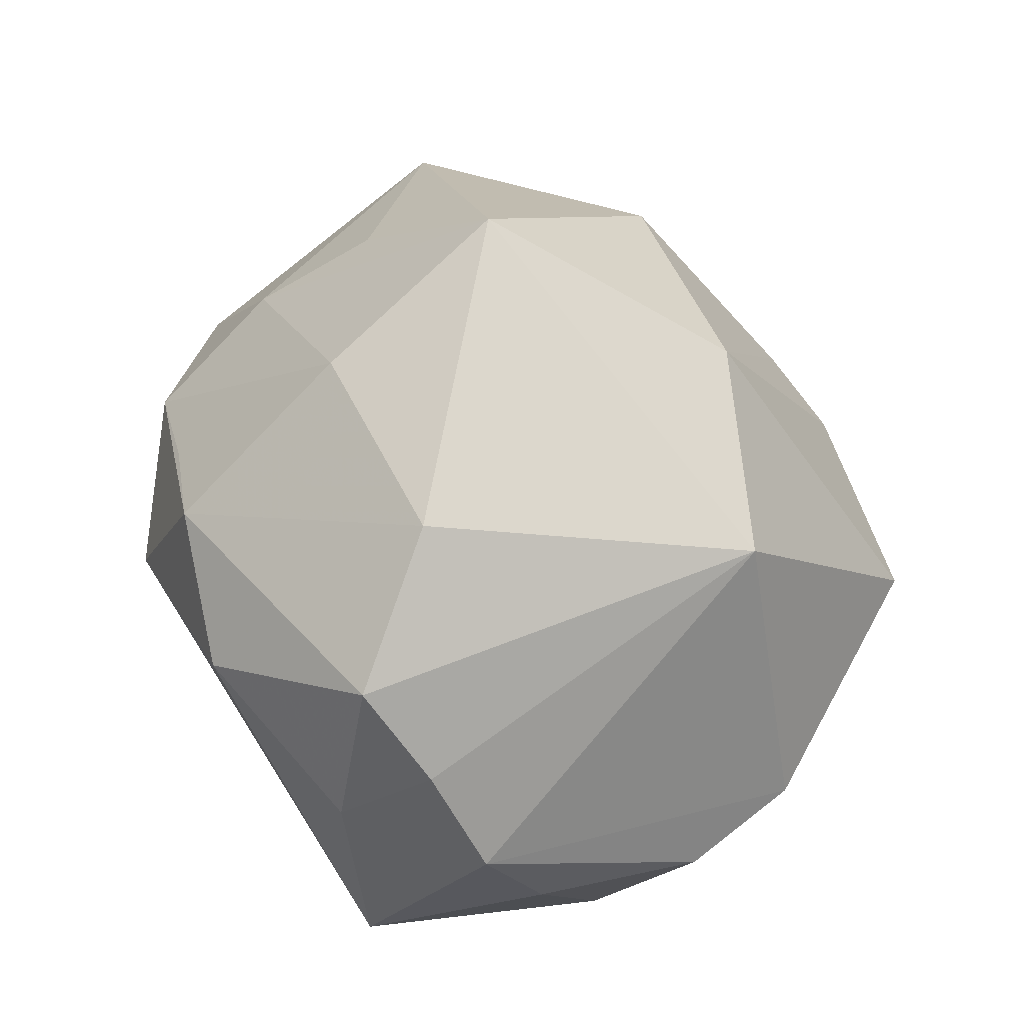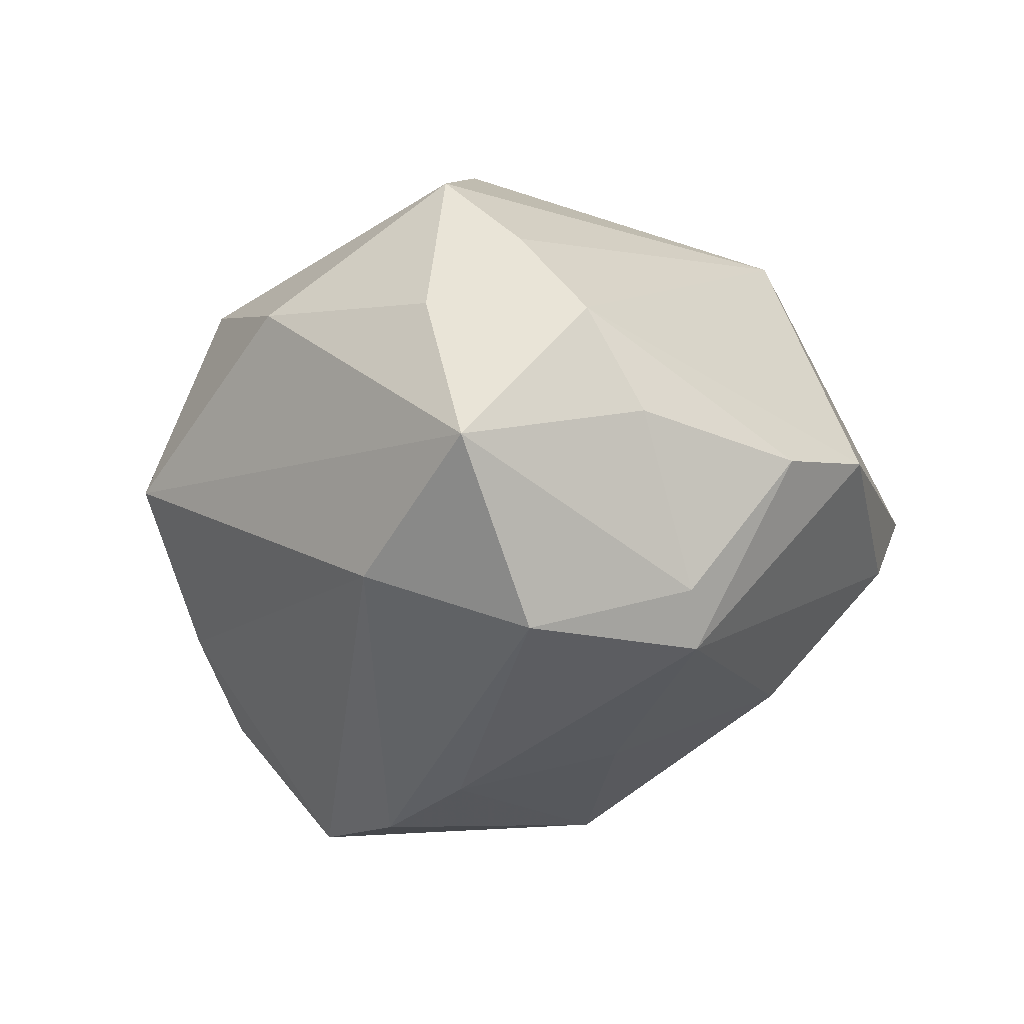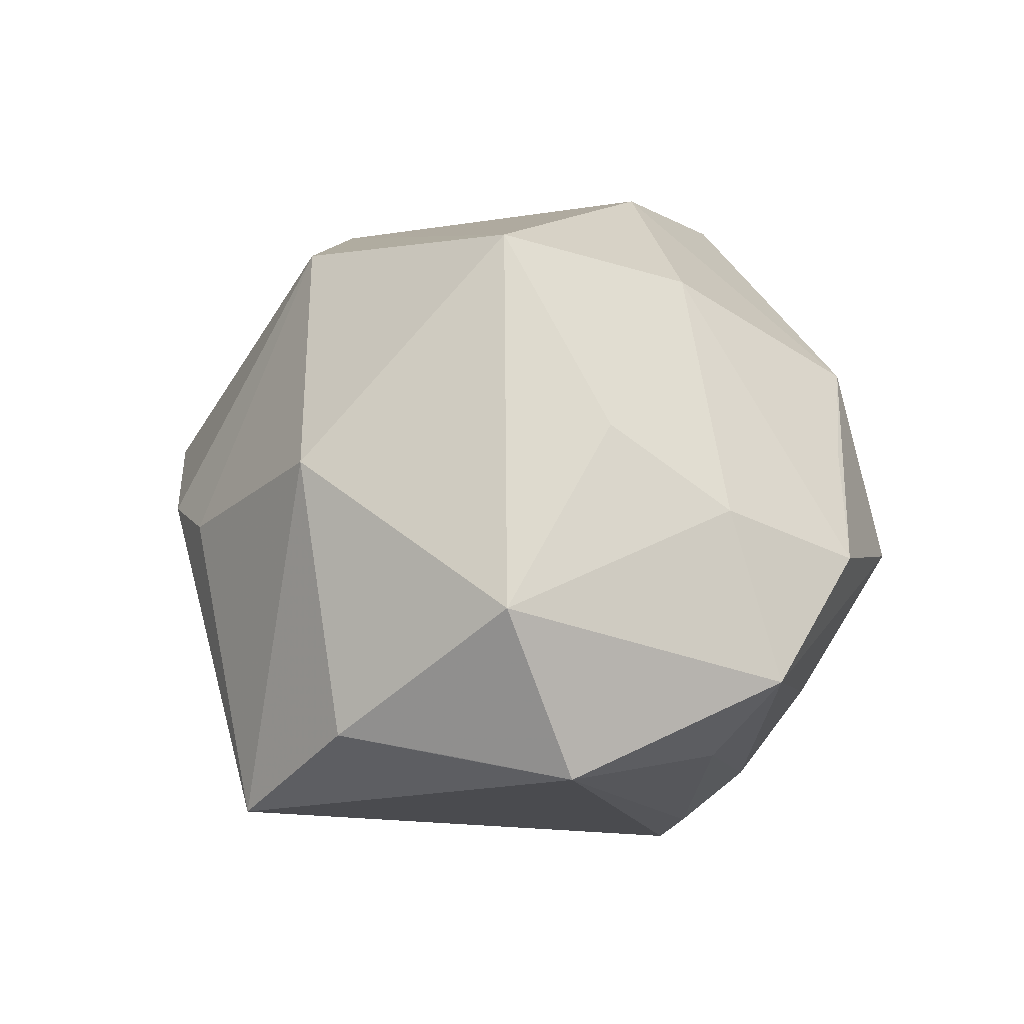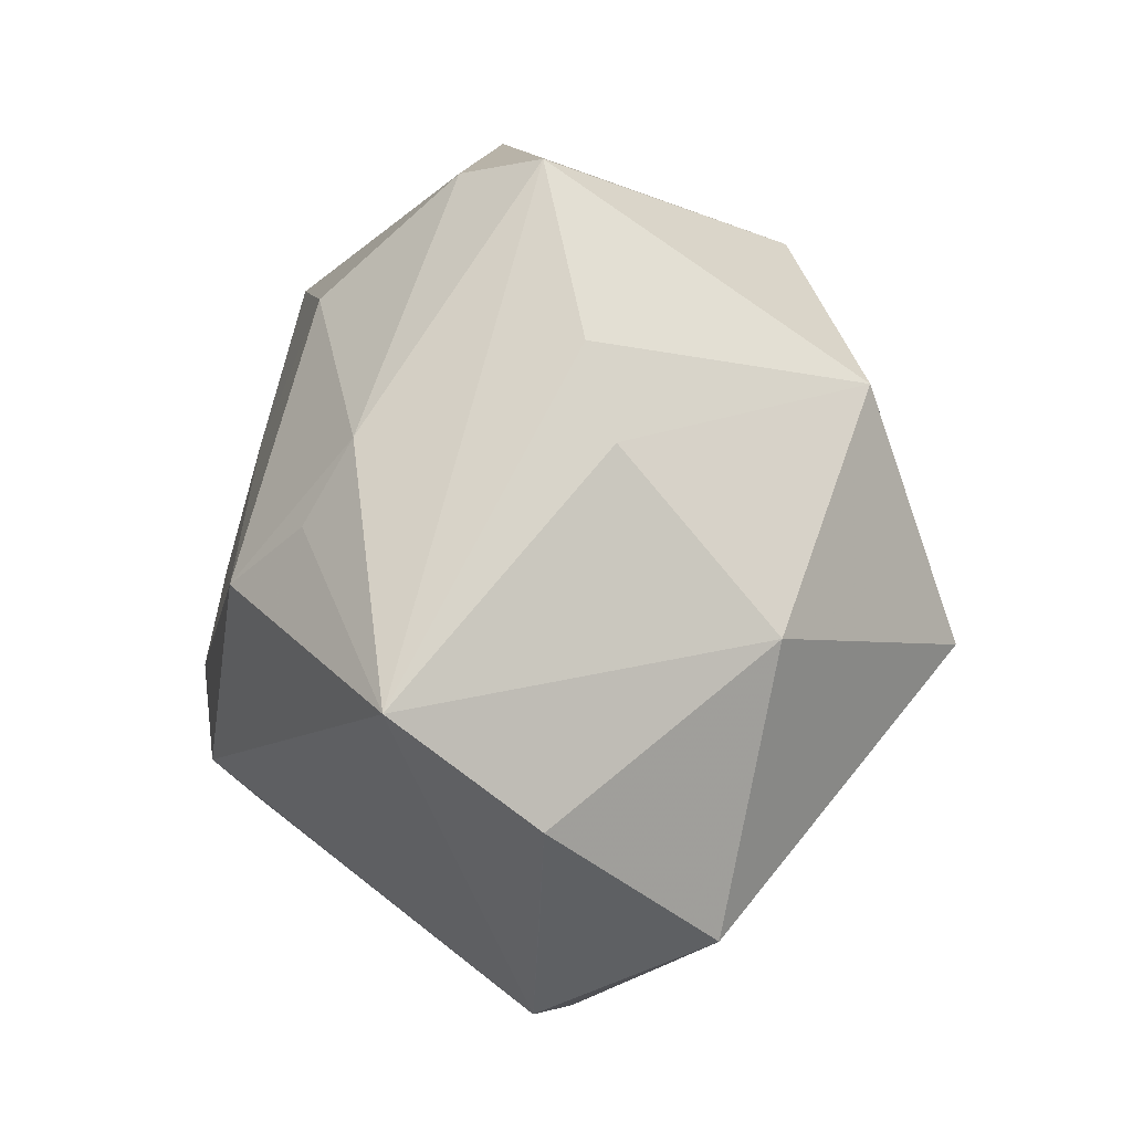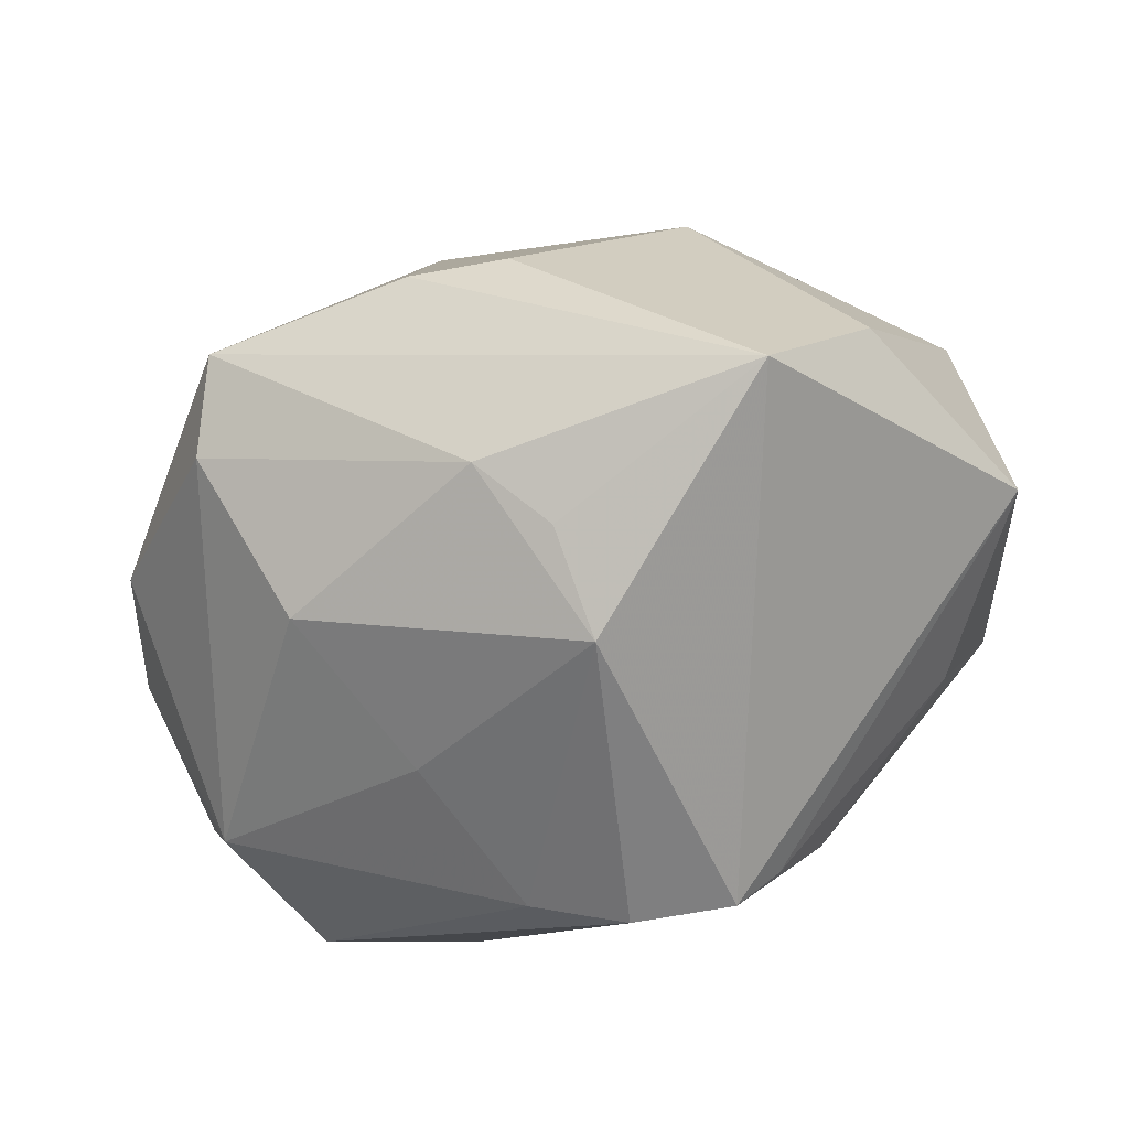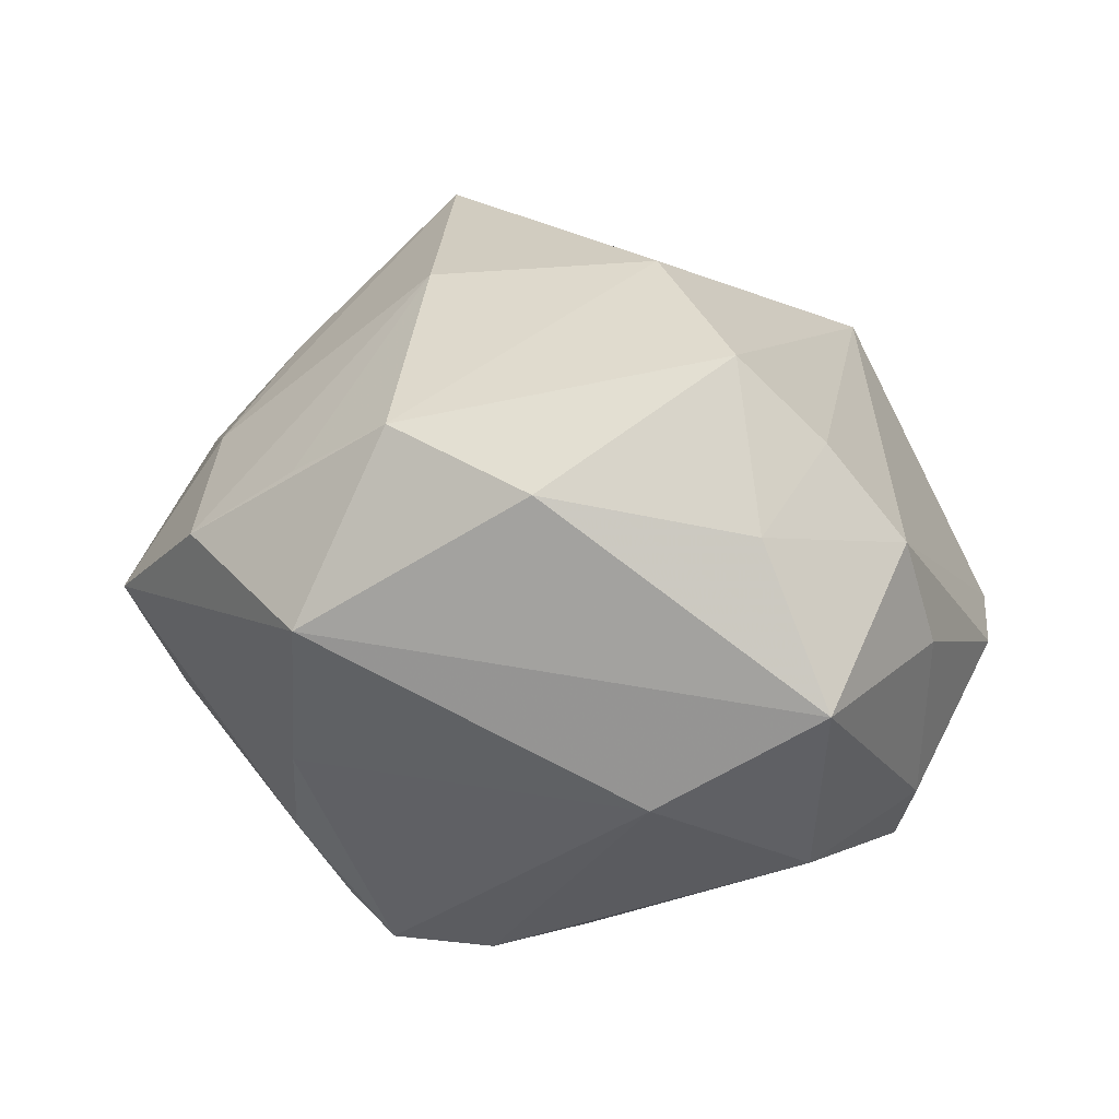
<metadata>
{"format":"obj","ext":"obj","renderer":"f3d","projection":"perspective","resolution":1024,"background":"white","views":[{"elev":58.6,"azim":84.1,"up":"+Z"},{"elev":-19.2,"azim":71.6,"up":"+Z"},{"elev":26.0,"azim":-81.2,"up":"+Z"},{"elev":46.5,"azim":-94.4,"up":"+Y"},{"elev":-50.3,"azim":-145.4,"up":"+Z"},{"elev":6.7,"azim":36.4,"up":"+Z"}]}
</metadata>
<code>
v -0.03208 -0.03086 -0.000536
v 0.009303 -0.00788 -0.03364
v -0.01063 0.02962 -0.01873
v 0.0204 -0.03222 0.01166
v -0.04351 0.01227 -0.003896
v 0.02702 -0.02332 -0.01745
v -0.03002 -0.02415 -0.011
v -0.01176 -0.02001 -0.03105
v -0.01383 0.0001733 0.03879
v 0.01589 0.03808 -0.007584
v 0.0377 -0.01081 0.01576
v -0.02452 -0.01228 0.0232
v -0.0242 -0.02452 0.01439
v -0.04396 -0.004823 0.01207
v -0.01319 -0.02634 -0.0233
v 0.005136 -0.03404 0.01745
v -0.008649 0.03814 0.002444
v 0.04339 -0.005931 0.00663
v 0.0354 -0.009147 -0.02369
v -0.04472 0.0008844 -0.004451
v -0.0138 0.01451 -0.03117
v -0.04602 -0.01154 -0.005235
v -0.0169 0.03324 0.004556
v 0.01265 0.02607 -0.02165
v 0.0181 -0.009449 0.03209
v 0.03672 -0.02017 0.007887
v 0.0113 0.04297 0.0001082
v -0.03839 0.02345 -0.01724
v -0.005597 -0.03484 0.01262
v 0.04315 -0.0001037 -0.003254
v 0.03424 0.02712 -0.002482
v 0.04304 -0.01844 -0.007816
v -0.0006691 0.02351 0.03042
v 0.0102 0.009019 -0.02877
v 0.03463 0.00831 -0.02398
v -0.0008431 -0.04035 -0.001357
v 0.03797 0.006529 -0.01913
v -0.0283 0.01879 0.01861
v 0.02024 0.02369 0.02507
v 0.03176 -0.0168 0.02375
v -0.0169 -0.03679 0.006234
v -0.008382 -0.01721 -0.03578
v 0.04022 0.01665 -0.005437
v -0.01497 0.02289 -0.02387
v -0.003228 -0.01723 0.0307
v 0.0009855 -0.01301 -0.03627
v -0.008097 -0.03241 -0.01525
f 4 40 16
f 5 14 38
f 38 9 33
f 14 9 38
f 20 14 5
f 27 17 33
f 10 35 24
f 26 4 32
f 40 4 26
f 26 11 40
f 40 11 39
f 33 9 39
f 39 27 33
f 33 17 23
f 23 38 33
f 21 46 42
f 17 27 28
f 28 23 17
f 38 23 28
f 21 42 28
f 5 38 28
f 36 4 16
f 32 4 36
f 22 42 8
f 14 20 22
f 22 1 14
f 22 28 42
f 22 20 5
f 5 28 22
f 12 9 14
f 34 24 35
f 21 24 34
f 9 45 25
f 40 39 25
f 25 39 9
f 16 40 25
f 25 45 16
f 35 43 37
f 32 19 37
f 37 19 35
f 18 26 32
f 11 26 18
f 18 39 11
f 31 35 10
f 31 43 35
f 10 27 31
f 27 39 31
f 31 18 43
f 39 18 31
f 6 42 46
f 46 19 6
f 6 19 32
f 32 36 6
f 3 27 10
f 3 28 27
f 10 24 3
f 3 24 21
f 8 42 15
f 41 36 16
f 1 36 41
f 7 22 8
f 1 22 7
f 8 15 7
f 7 15 1
f 2 46 21
f 21 34 2
f 2 34 35
f 35 19 2
f 2 19 46
f 30 18 32
f 43 18 30
f 32 37 30
f 30 37 43
f 21 28 44
f 44 3 21
f 28 3 44
f 47 36 1
f 1 15 47
f 47 15 42
f 42 6 47
f 47 6 36
f 16 45 29
f 29 41 16
f 45 41 29
f 13 41 45
f 13 45 9
f 9 12 13
f 1 41 13
f 14 1 13
f 13 12 14

</code>
